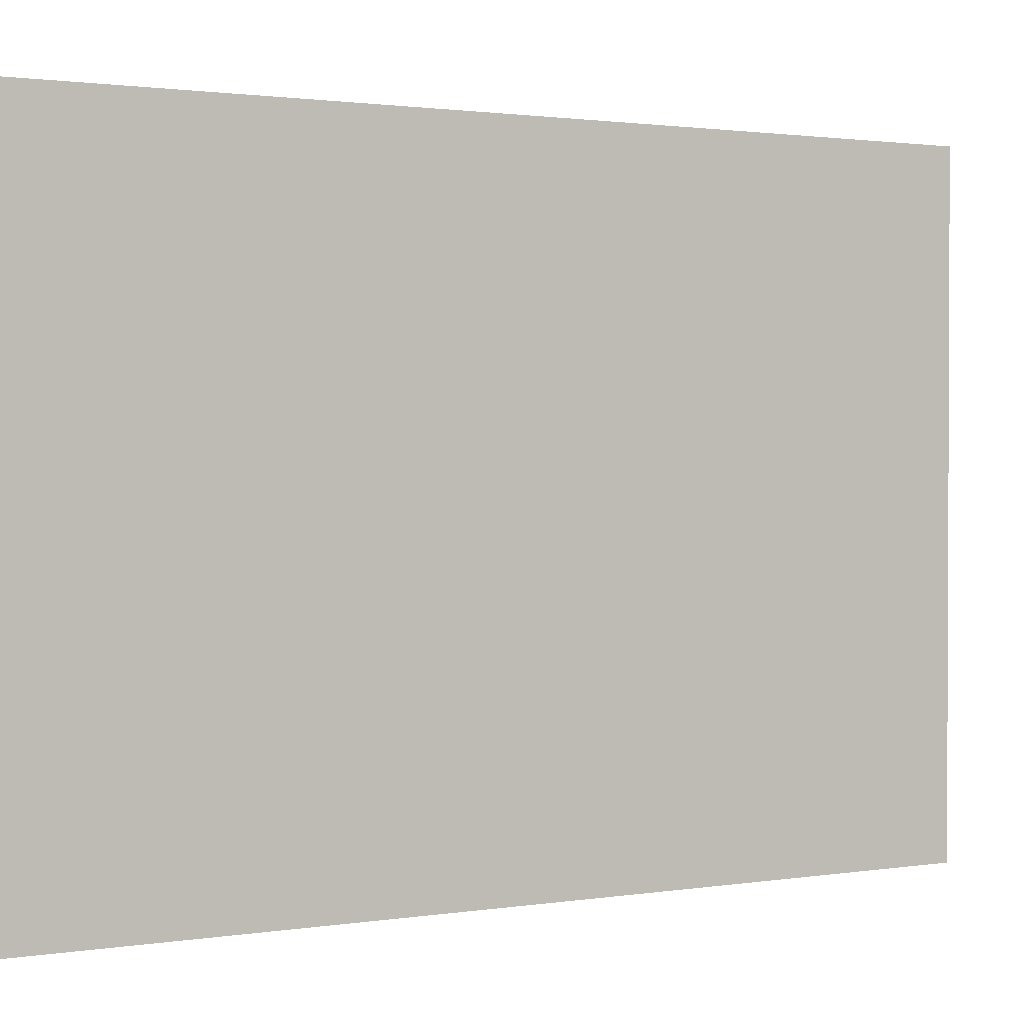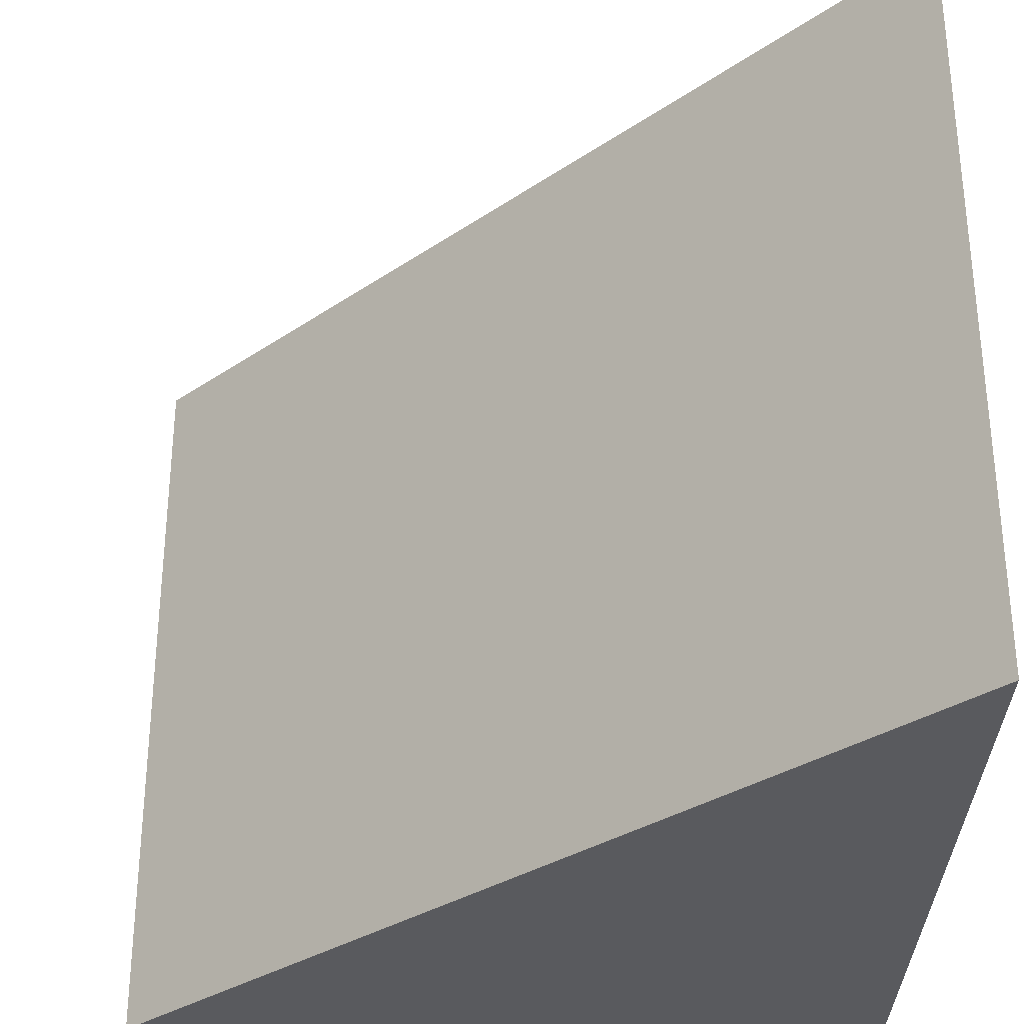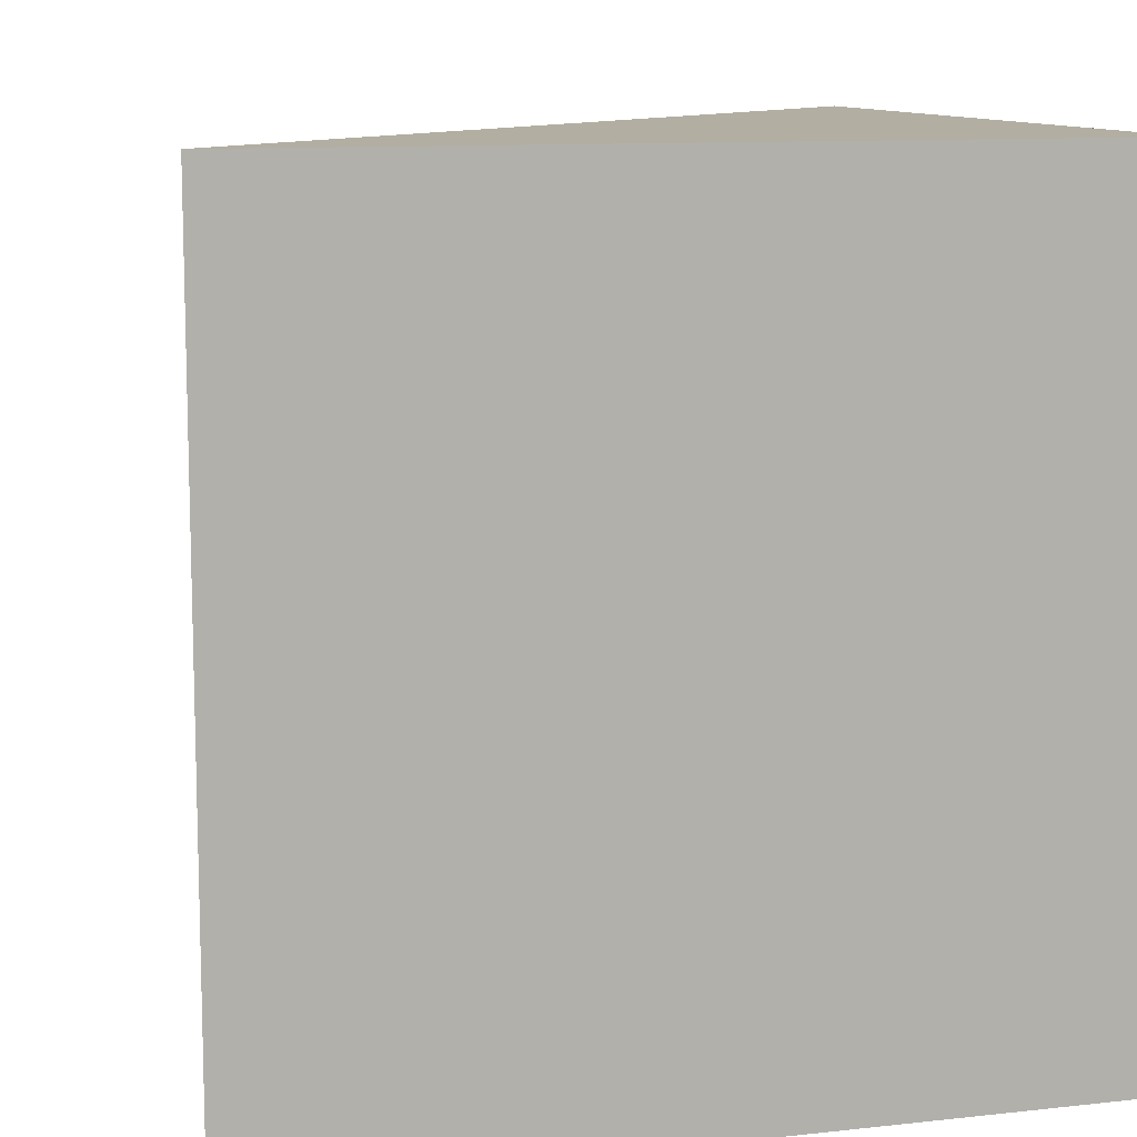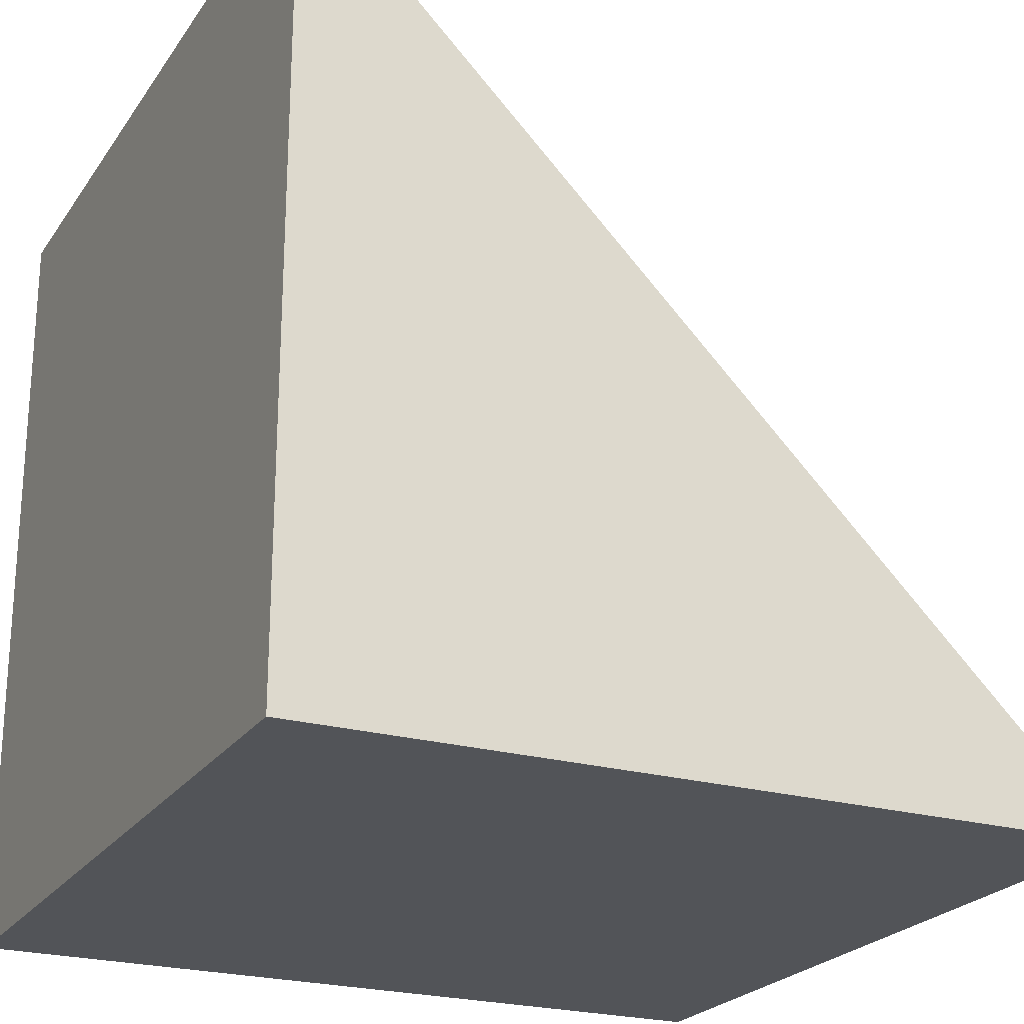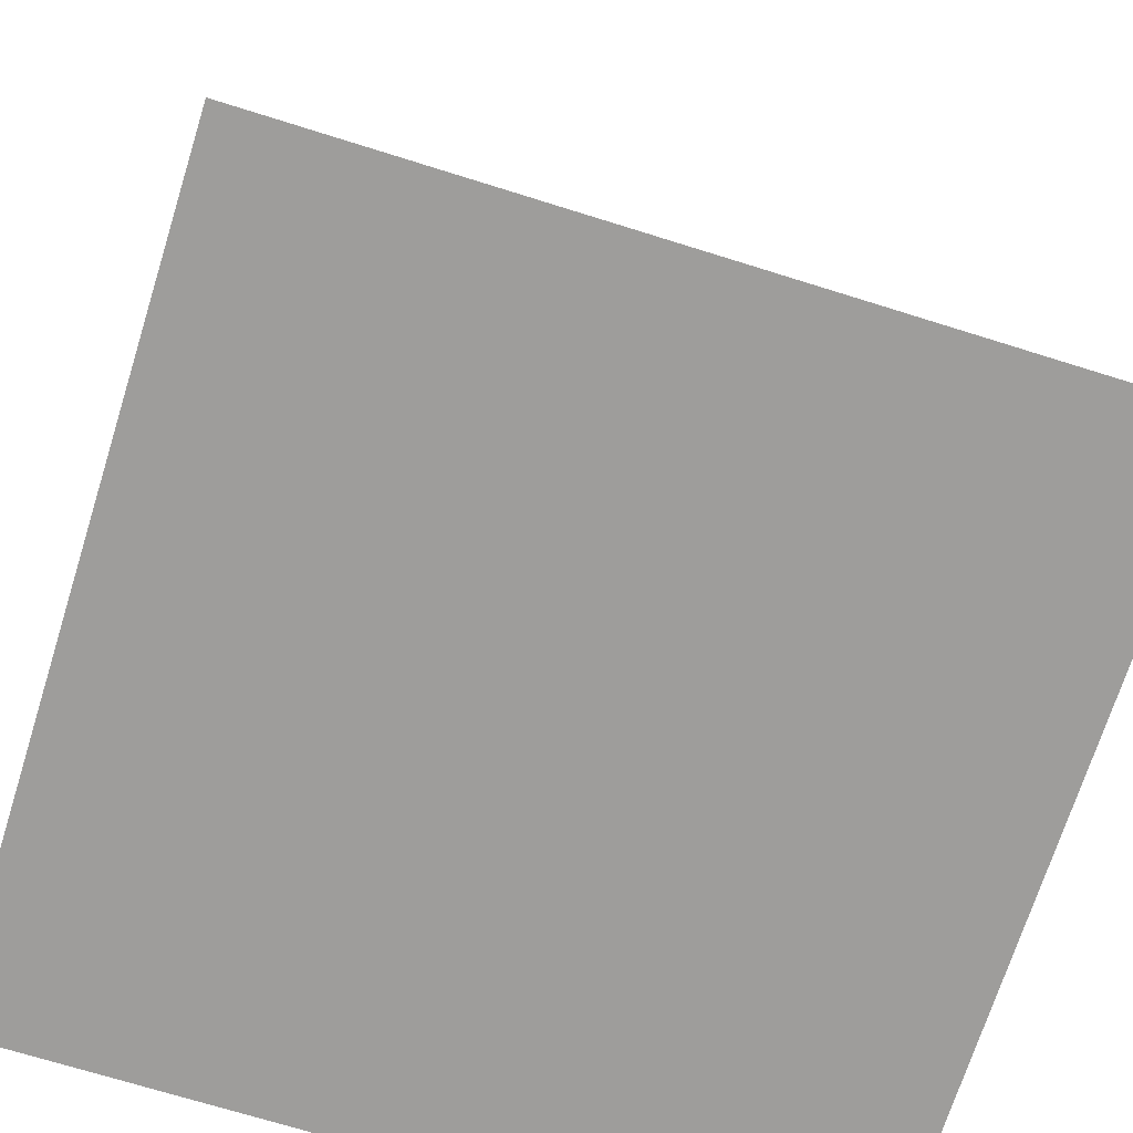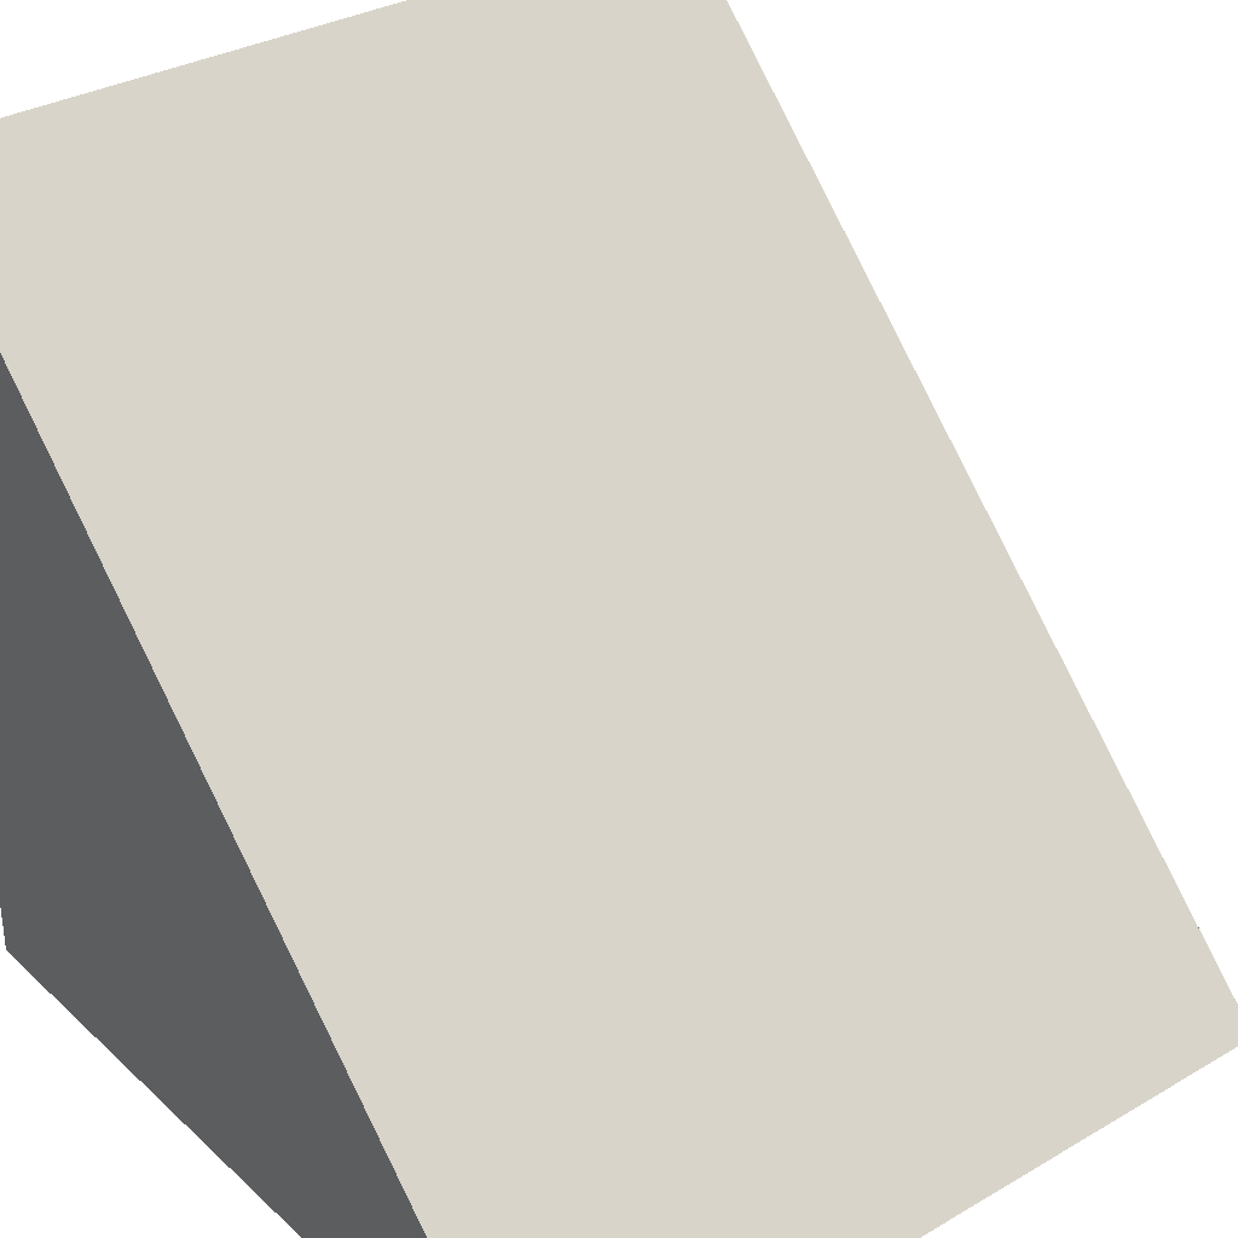
<metadata>
{"format":"obj","ext":"obj","renderer":"f3d","projection":"perspective","resolution":1024,"background":"white","views":[{"elev":1.4,"azim":-165.5,"up":"+Z"},{"elev":-31.6,"azim":-91.1,"up":"+Z"},{"elev":10.7,"azim":-15.5,"up":"+Z"},{"elev":-23.3,"azim":154.4,"up":"+Y"},{"elev":-70.7,"azim":-107.4,"up":"+Y"},{"elev":32.6,"azim":-128.8,"up":"+Y"}]}
</metadata>
<code>
o Slope
v -0.375 -0 0.375
v 0 -0 0.375
v 0 0.375 0.375
v 0 0 0
v -0.375 0 0
v 0 0.375 0
f 1 2 3
f 3 2 4
f 5 4 2
f 6 5 1
f 4 5 6
f 3 4 6
f 5 2 1
f 6 1 3

</code>
